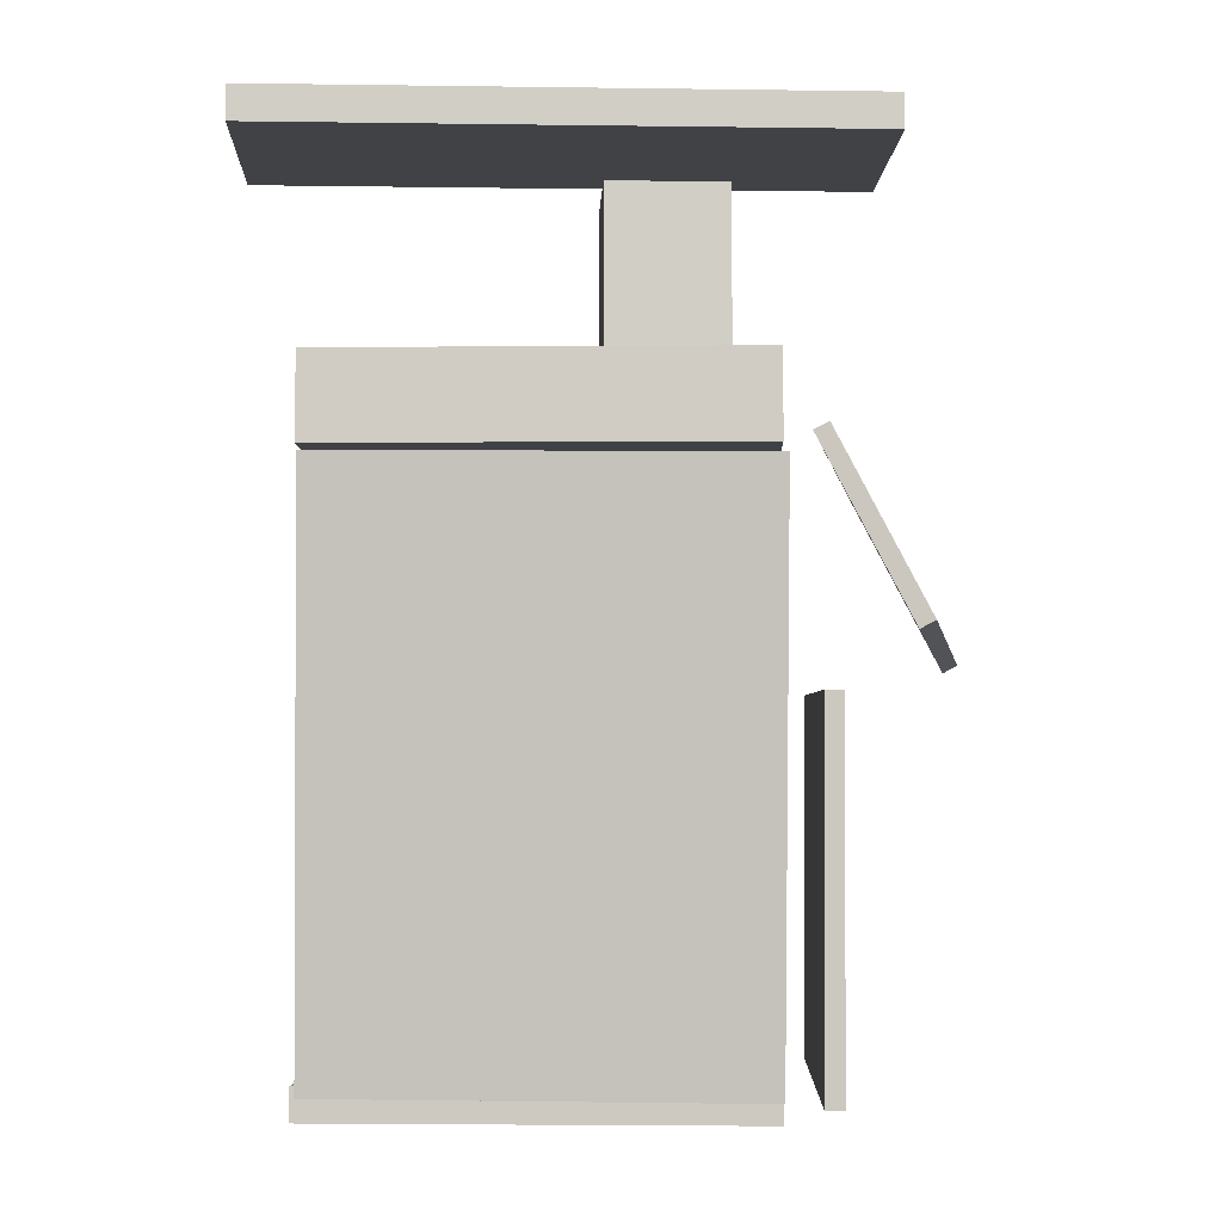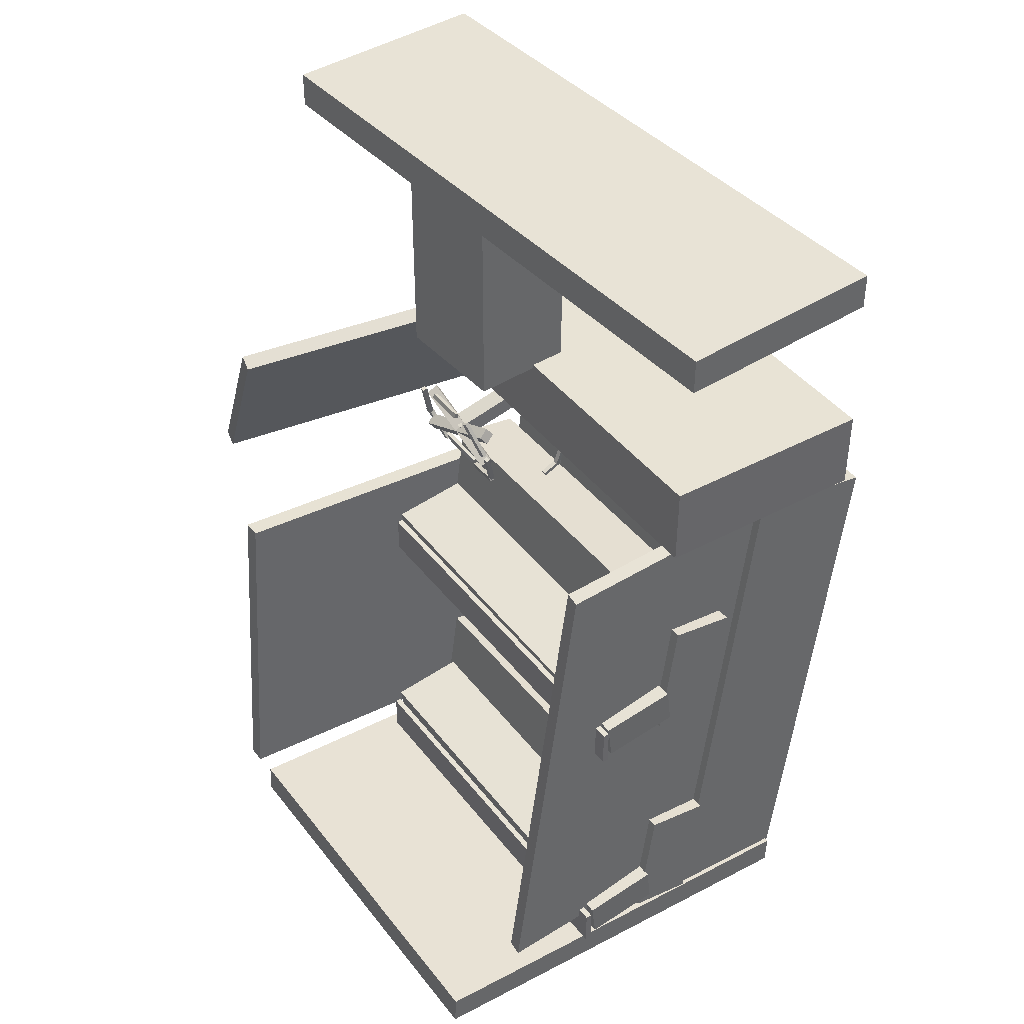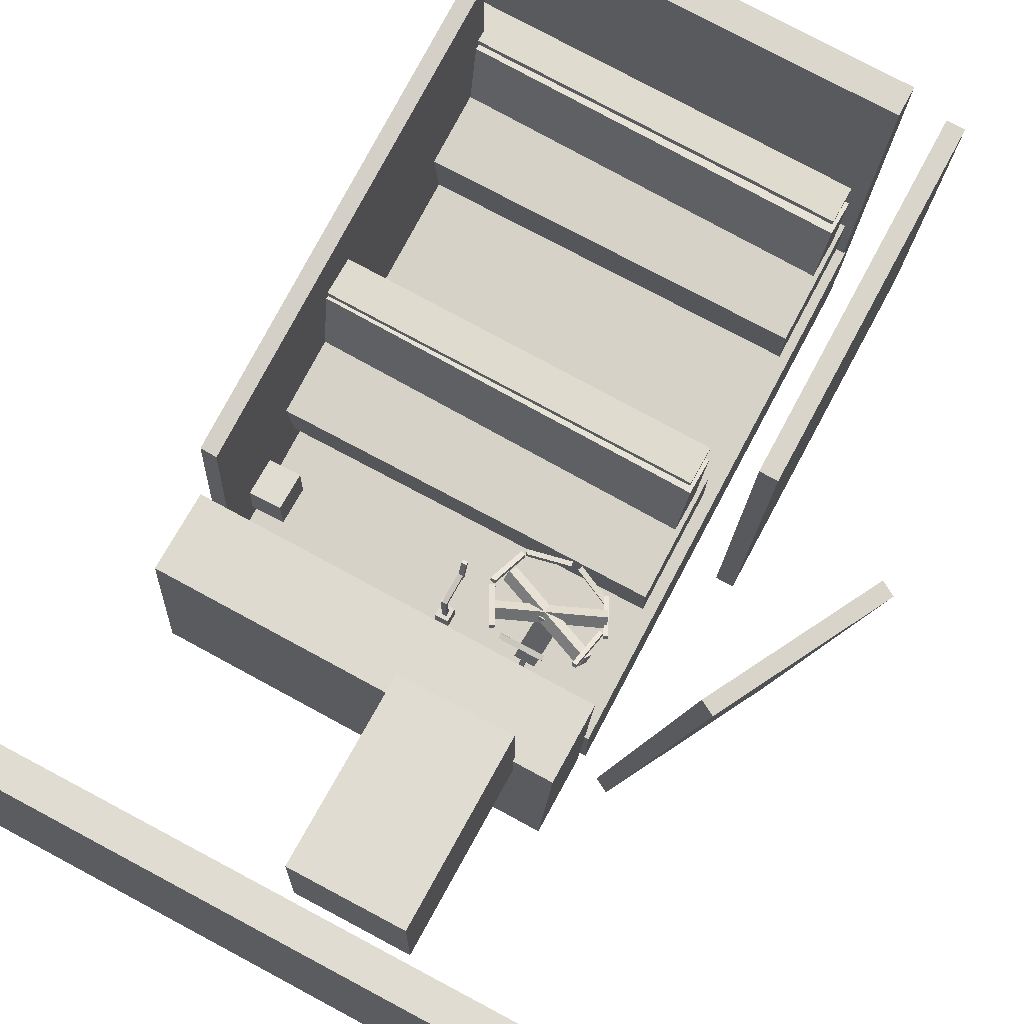
<metadata>
{"format":"obj","ext":"obj","renderer":"f3d","projection":"perspective","resolution":1024,"background":"white","views":[{"elev":-6.7,"azim":-2.3,"up":"+Z"},{"elev":41.6,"azim":-127.9,"up":"+Z"},{"elev":69.2,"azim":28.3,"up":"+Y"}]}
</metadata>
<code>
o Cube_Cube.001
v -1.526 0.2786 5.247
v -1.526 0.2786 3.921
v 1.526 0.2786 3.921
v 1.526 0.2786 5.247
v -1.526 1.537 5.247
v -1.526 1.537 3.921
v 1.526 1.537 3.921
v 1.526 1.537 5.247
f 6 2 1
f 7 3 2
f 8 4 3
f 5 1 4
f 2 3 4
f 7 6 5
f 5 6 1
f 6 7 2
f 7 8 3
f 8 5 4
f 1 2 4
f 8 7 5
o Cube.030
v 1.009 2.101 3.414
v 1.011 2.128 3.423
v 1.012 2.138 3.393
v 0.7369 2.149 3.428
v 0.7372 2.16 3.397
v 0.7347 2.123 3.419
v 0.735 2.133 3.388
v 1.009 2.111 3.384
f 9 10 11
f 10 12 13
f 14 15 13
f 9 16 15
f 16 11 13
f 10 9 12
f 16 9 11
f 11 10 13
f 12 14 13
f 14 9 15
f 15 16 13
f 12 9 14
o Cube.034
v 0.5657 2.008 3.203
v 0.5885 2.047 3.255
v 0.6057 1.982 3.297
v 1.213 2.043 2.989
v 1.23 1.977 3.031
v 1.19 2.003 2.936
v 1.207 1.938 2.978
v 0.5829 1.942 3.244
f 17 18 19
f 18 20 21
f 22 23 21
f 22 17 24
f 19 21 23
f 22 20 18
f 24 17 19
f 19 18 21
f 20 22 21
f 23 22 24
f 24 19 23
f 17 22 18
o Cube.058
v -1.311 1.638 -0.02648
v 1.275 1.469 -0.05095
v 1.275 1.353 0.7497
v -1.284 2.052 0.03373
v 1.302 1.883 0.009253
v -1.284 1.935 0.8344
v 1.302 1.767 0.8099
v -1.311 1.521 0.7742
f 25 26 27
f 28 29 26
f 28 30 31
f 30 32 27
f 26 29 31
f 28 25 32
f 32 25 27
f 25 28 26
f 29 28 31
f 31 30 27
f 27 26 31
f 30 28 32
o Cube.069
v 0.979 1.966 3.063
v 0.8493 1.989 3.066
v 0.8577 2.022 3.166
v 0.902 1.526 3.214
v 0.7723 1.55 3.217
v 0.9103 1.559 3.313
v 0.7806 1.583 3.316
v 0.9874 1.998 3.163
f 33 34 35
f 33 36 37
f 38 39 37
f 40 35 39
f 34 37 39
f 36 33 40
f 40 33 35
f 34 33 37
f 36 38 37
f 38 40 39
f 35 34 39
f 38 36 40
o Cube.024
v 0.7873 1.235 3.337
v 0.7885 1.246 3.371
v 0.8202 1.243 3.371
v 0.8149 1.558 3.266
v 0.8466 1.555 3.266
v 0.8136 1.547 3.232
v 0.8453 1.544 3.232
v 0.819 1.232 3.337
f 41 42 43
f 44 45 43
f 46 47 45
f 41 48 47
f 48 43 45
f 42 41 44
f 48 41 43
f 42 44 43
f 44 46 45
f 46 41 47
f 47 48 45
f 44 41 46
o Cube.000_Cube.039
v -1.825 1.046 5.327
v 2.052 1.046 5.327
v 2.052 1.046 5.548
v -1.825 2.365 5.327
v 2.052 2.365 5.327
v -1.825 2.365 5.548
v 2.052 2.365 5.548
v -1.825 1.046 5.548
v -1.825 1.046 5.327
v 2.052 1.046 5.327
v 2.052 1.046 5.548
v -1.825 2.365 5.327
v 2.052 2.365 5.327
v -1.825 2.365 5.548
v 2.052 2.365 5.548
v -1.825 1.046 5.548
f 57 58 59
f 60 61 58
f 62 63 61
f 64 59 63
f 58 61 63
f 60 57 64
f 64 57 59
f 57 60 58
f 60 62 61
f 62 64 63
f 59 58 63
f 62 60 64
f 49 50 51
f 52 53 50
f 54 55 53
f 56 51 55
f 50 53 55
f 52 49 56
f 56 49 51
f 49 52 50
f 52 54 53
f 54 56 55
f 51 50 55
f 54 52 56
o Cube.028
v 0.6546 2.1 3.382
v 0.6489 2.128 3.378
v 0.6768 2.131 3.362
v 0.5225 2.069 3.14
v 0.5503 2.073 3.125
v 0.5282 2.042 3.144
v 0.5561 2.046 3.128
v 0.6825 2.104 3.366
f 65 66 67
f 68 69 67
f 70 71 69
f 65 72 71
f 67 69 71
f 66 65 68
f 72 65 67
f 66 68 67
f 68 70 69
f 70 65 71
f 72 67 71
f 68 65 70
o Cube.008
v -1.297 2.518 0.02712
v 1.285 2.348 0.02712
v 1.285 2.348 0.2753
v -1.294 2.557 0.02712
v 1.288 2.387 0.02712
v -1.294 2.557 0.2753
v 1.288 2.387 0.2753
v -1.297 2.518 0.2753
f 73 74 75
f 76 77 74
f 78 79 77
f 80 75 79
f 74 77 79
f 76 73 80
f 80 73 75
f 73 76 74
f 76 78 77
f 78 80 79
f 75 74 79
f 78 76 80
o Cube.055
v 0.6044 2.008 2.956
v 0.5825 2.047 3.009
v 0.5648 1.982 3.05
v 1.209 2.043 3.27
v 1.192 1.977 3.311
v 1.231 2.003 3.217
v 1.213 1.938 3.258
v 0.5867 1.942 2.997
f 81 82 83
f 84 85 83
f 86 87 85
f 81 88 87
f 88 83 85
f 86 84 82
f 88 81 83
f 82 84 83
f 84 86 85
f 86 81 87
f 87 88 85
f 81 86 82
o Cube.045
v 0.6546 2.1 3.382
v 0.6489 2.128 3.378
v 0.6768 2.131 3.362
v 0.5225 2.069 3.14
v 0.5503 2.073 3.125
v 0.5282 2.042 3.144
v 0.5561 2.046 3.128
v 0.6825 2.104 3.366
f 89 90 91
f 92 93 91
f 94 95 93
f 89 96 95
f 91 93 95
f 90 89 92
f 96 89 91
f 90 92 91
f 92 94 93
f 94 89 95
f 96 91 95
f 92 89 94
o Cube.026
v 0.5089 2.03 3.106
v 0.5092 2.056 3.096
v 0.5405 2.059 3.104
v 0.5729 1.967 2.844
v 0.6043 1.969 2.851
v 0.5727 1.94 2.853
v 0.604 1.942 2.861
v 0.5403 2.032 3.113
f 97 98 99
f 98 100 101
f 102 103 101
f 97 104 103
f 99 101 103
f 98 97 100
f 104 97 99
f 99 98 101
f 100 102 101
f 102 97 103
f 104 99 103
f 100 97 102
o Cube.020
v 0.1911 1.198 3.144
v 0.2803 1.198 3.144
v 0.2803 1.198 3.233
v 0.1911 1.287 3.144
v 0.2803 1.287 3.144
v 0.1911 1.287 3.233
v 0.2803 1.287 3.233
v 0.1911 1.198 3.233
f 105 106 107
f 108 109 106
f 110 111 109
f 112 107 111
f 106 109 111
f 108 105 112
f 112 105 107
f 105 108 106
f 108 110 109
f 110 112 111
f 107 106 111
f 110 108 112
o Cube.047
v 0.23 1.314 3.213
v 0.2618 1.314 3.213
v 0.2618 1.314 3.185
v 0.23 1.546 3.213
v 0.2618 1.546 3.213
v 0.23 1.546 3.185
v 0.2618 1.546 3.185
v 0.23 1.314 3.185
f 113 114 115
f 116 117 114
f 118 119 117
f 120 115 119
f 114 117 119
f 116 113 120
f 120 113 115
f 113 116 114
f 116 118 117
f 118 120 119
f 115 114 119
f 118 116 120
o Cube_Cube.042
v -1.152 1.535 2.909
v -1.152 1.293 2.909
v -1.152 1.293 3.151
v -0.91 1.535 2.909
v -0.91 1.293 2.909
v -0.91 1.535 3.151
v -0.91 1.293 3.151
v -1.152 1.535 3.151
v -1.152 1.535 2.909
v -1.152 1.293 2.909
v -1.152 1.293 3.151
v -0.91 1.535 2.909
v -0.91 1.293 2.909
v -0.91 1.535 3.151
v -0.91 1.293 3.151
v -1.152 1.535 3.151
f 121 122 123
f 124 125 122
f 126 127 125
f 128 123 127
f 122 125 127
f 124 121 128
f 128 121 123
f 121 124 122
f 124 126 125
f 126 128 127
f 123 122 127
f 126 124 128
f 129 130 131
f 132 133 130
f 134 135 133
f 136 131 135
f 130 133 135
f 132 129 136
f 136 129 131
f 129 132 130
f 132 134 133
f 134 136 135
f 131 130 135
f 134 132 136
o Cube.009
v -1.371 0.8392 -0.2617
v 1.271 0.6657 -0.2707
v 1.271 0.6556 -0.07414
v -1.185 3.663 -0.1166
v 1.457 3.489 -0.1255
v -1.185 3.653 0.07997
v 1.457 3.479 0.07105
v -1.371 0.8291 -0.06522
f 137 138 139
f 137 140 141
f 142 143 141
f 144 139 143
f 138 141 143
f 140 137 144
f 144 137 139
f 138 137 141
f 140 142 141
f 142 144 143
f 139 138 143
f 142 140 144
o Cube.033
v 0.6044 2.008 2.956
v 0.5825 2.047 3.009
v 0.5648 1.982 3.05
v 1.209 2.043 3.27
v 1.192 1.977 3.311
v 1.231 2.003 3.217
v 1.213 1.938 3.258
v 0.5867 1.942 2.997
f 145 146 147
f 148 149 147
f 150 151 149
f 145 152 151
f 152 147 149
f 150 148 146
f 152 145 147
f 146 148 147
f 148 150 149
f 150 145 151
f 151 152 149
f 145 150 146
o Cube.063
v 1.543 1.088 -0.2232
v 1.658 1.08 -0.2237
v 1.658 0.9168 2.09
v 1.697 3.427 -0.0577
v 1.812 3.42 -0.05823
v 1.697 3.264 2.256
v 1.812 3.256 2.255
v 1.543 0.9243 2.09
f 153 154 155
f 153 156 157
f 156 158 159
f 158 160 155
f 154 157 159
f 156 153 160
f 160 153 155
f 154 153 157
f 157 156 159
f 159 158 155
f 155 154 159
f 158 156 160
o Cube.073
v 0.7873 1.235 3.337
v 0.7885 1.246 3.371
v 0.8202 1.243 3.371
v 0.8149 1.558 3.266
v 0.8466 1.555 3.266
v 0.8136 1.547 3.232
v 0.8453 1.544 3.232
v 0.819 1.232 3.337
f 161 162 163
f 164 165 163
f 166 167 165
f 161 168 167
f 168 163 165
f 162 161 164
f 168 161 163
f 162 164 163
f 164 166 165
f 166 161 167
f 167 168 165
f 164 161 166
o Cube.027
v 0.593 1.931 2.817
v 0.5978 1.958 2.812
v 0.6076 1.962 2.843
v 0.856 1.9 2.737
v 0.8657 1.903 2.767
v 0.8512 1.872 2.742
v 0.861 1.876 2.772
v 0.6028 1.934 2.848
f 169 170 171
f 170 172 173
f 174 175 173
f 169 176 175
f 171 173 175
f 170 169 172
f 176 169 171
f 171 170 173
f 172 174 173
f 174 169 175
f 176 171 175
f 172 169 174
o Cube.060
v 1.12 1.945 2.855
v 1.124 1.914 2.862
v 1.15 1.915 2.85
v 1.238 2.02 3.092
v 1.243 1.989 3.099
v 1.264 2.021 3.079
v 1.268 1.99 3.087
v 1.145 1.946 2.842
f 177 178 179
f 180 181 178
f 182 183 181
f 182 184 179
f 178 181 183
f 180 177 182
f 184 177 179
f 177 180 178
f 180 182 181
f 183 182 179
f 179 178 183
f 182 177 184
o Cube.052
v 0.5089 2.03 3.106
v 0.5092 2.056 3.096
v 0.5405 2.059 3.104
v 0.5729 1.967 2.844
v 0.6043 1.969 2.851
v 0.5727 1.94 2.853
v 0.604 1.942 2.861
v 0.5403 2.032 3.113
f 185 186 187
f 186 188 189
f 190 191 189
f 185 192 191
f 187 189 191
f 186 185 188
f 192 185 187
f 187 186 189
f 188 190 189
f 190 185 191
f 192 187 191
f 188 185 190
o Cube.059
v -1.311 1.539 1.819
v 1.275 1.37 1.794
v 1.275 1.254 2.595
v -1.284 1.953 1.879
v 1.302 1.784 1.855
v -1.284 1.836 2.68
v 1.302 1.668 2.655
v -1.311 1.422 2.62
f 193 194 195
f 196 197 194
f 198 199 197
f 200 195 199
f 194 197 199
f 196 193 200
f 200 193 195
f 193 196 194
f 196 198 197
f 198 200 199
f 195 194 199
f 198 196 200
o Cube.023
v 0.2572 1.603 3.052
v 0.289 1.603 3.052
v 0.289 1.594 3.027
v 0.2572 1.738 3.002
v 0.289 1.738 3.002
v 0.2572 1.729 2.978
v 0.289 1.729 2.978
v 0.2572 1.594 3.027
f 201 202 203
f 204 205 202
f 206 207 205
f 208 203 207
f 202 205 207
f 204 201 206
f 208 201 203
f 201 204 202
f 204 206 205
f 206 208 207
f 203 202 207
f 206 201 208
o Cube.044
v 1.232 2.033 3.083
v 1.204 2.033 3.079
v 1.204 2.002 3.088
v 1.168 2.107 3.342
v 1.167 2.076 3.351
v 1.196 2.108 3.346
v 1.195 2.077 3.354
v 1.232 2.002 3.092
f 209 210 211
f 210 212 213
f 212 214 215
f 209 216 215
f 216 211 213
f 210 209 212
f 216 209 211
f 211 210 213
f 213 212 215
f 214 209 215
f 215 216 213
f 212 209 214
o Cube.046
v 1.137 1.935 2.89
v 1.152 1.939 2.862
v 1.159 1.912 2.862
v 0.9019 1.877 2.759
v 0.9168 1.881 2.731
v 0.9087 1.85 2.759
v 0.9236 1.853 2.731
v 1.144 1.908 2.89
f 217 218 219
f 220 221 218
f 222 223 221
f 224 219 223
f 218 221 223
f 220 217 224
f 224 217 219
f 217 220 218
f 220 222 221
f 222 224 223
f 219 218 223
f 222 220 224
o Cube.050
v 0.5657 2.008 3.203
v 0.5885 2.047 3.255
v 0.6057 1.982 3.297
v 1.213 2.043 2.989
v 1.23 1.977 3.031
v 1.19 2.003 2.936
v 1.207 1.938 2.978
v 0.5829 1.942 3.244
f 225 226 227
f 226 228 229
f 230 231 229
f 230 225 232
f 227 229 231
f 230 228 226
f 232 225 227
f 227 226 229
f 228 230 229
f 231 230 232
f 232 227 231
f 225 230 226
o Cube.036
v 1.992 0.3767 2.369
v 2.082 0.3572 2.416
v 1.533 0.4749 3.516
v 2.534 2.911 2.369
v 2.625 2.892 2.416
v 1.985 3.029 3.469
v 2.076 3.009 3.516
v 1.442 0.4944 3.469
f 233 234 235
f 236 237 234
f 238 239 237
f 240 235 239
f 234 237 239
f 236 233 240
f 240 233 235
f 233 236 234
f 236 238 237
f 238 240 239
f 235 234 239
f 238 236 240
o Cube.031
v 1.232 2.033 3.083
v 1.204 2.033 3.079
v 1.204 2.002 3.088
v 1.168 2.107 3.342
v 1.167 2.076 3.351
v 1.196 2.108 3.346
v 1.195 2.077 3.354
v 1.232 2.002 3.092
f 241 242 243
f 242 244 245
f 244 246 247
f 241 248 247
f 248 243 245
f 242 241 244
f 248 241 243
f 243 242 245
f 245 244 247
f 246 241 247
f 247 248 245
f 244 241 246
o Cube.065
v -1.315 1.971 0.1156
v 1.273 1.802 0.1378
v 1.273 1.835 0.3839
v -1.282 2.462 0.05094
v 1.306 2.293 0.07316
v -1.282 2.494 0.297
v 1.306 2.326 0.3192
v -1.315 2.003 0.3617
f 249 250 251
f 249 252 253
f 252 254 255
f 256 251 255
f 251 250 253
f 252 249 256
f 256 249 251
f 250 249 253
f 253 252 255
f 254 256 255
f 255 251 253
f 254 252 256
o Cube.048
v 0.593 1.931 2.817
v 0.5978 1.958 2.812
v 0.6076 1.962 2.843
v 0.856 1.9 2.737
v 0.8657 1.903 2.767
v 0.8512 1.872 2.742
v 0.861 1.876 2.772
v 0.6028 1.934 2.848
f 257 258 259
f 258 260 261
f 262 263 261
f 257 264 263
f 259 261 263
f 258 257 260
f 264 257 259
f 259 258 261
f 260 262 261
f 262 257 263
f 264 259 263
f 260 257 262
o Cube.032
v 1.12 1.945 2.855
v 1.124 1.914 2.862
v 1.15 1.915 2.85
v 1.238 2.02 3.092
v 1.243 1.989 3.099
v 1.264 2.021 3.079
v 1.268 1.99 3.087
v 1.145 1.946 2.842
f 265 266 267
f 268 269 266
f 270 271 269
f 270 272 267
f 266 269 271
f 268 265 270
f 272 265 267
f 265 268 266
f 268 270 269
f 271 270 267
f 267 266 271
f 270 265 272
o Cube.000_Cube.001
v -1.315 1.889 1.956
v 1.273 1.72 1.978
v 1.273 1.752 2.224
v -1.282 2.38 1.891
v 1.306 2.211 1.913
v -1.282 2.412 2.137
v 1.306 2.243 2.159
v -1.315 1.921 2.202
f 273 274 275
f 273 276 277
f 276 278 279
f 280 275 279
f 275 274 277
f 276 273 280
f 280 273 275
f 274 273 277
f 277 276 279
f 278 280 279
f 279 275 277
f 278 276 280
o Cube.025
v 0.979 1.966 3.063
v 0.8493 1.989 3.066
v 0.8577 2.022 3.166
v 0.902 1.526 3.214
v 0.7723 1.55 3.217
v 0.9103 1.559 3.313
v 0.7806 1.583 3.316
v 0.9874 1.998 3.163
f 281 282 283
f 281 284 285
f 286 287 285
f 288 283 287
f 282 285 287
f 284 281 288
f 288 281 283
f 282 281 285
f 284 286 285
f 286 288 287
f 283 282 287
f 286 284 288
o Cube.071
v 1.992 0.3767 2.369
v 2.082 0.3572 2.416
v 1.533 0.4749 3.516
v 2.534 2.911 2.369
v 2.625 2.892 2.416
v 1.985 3.029 3.469
v 2.076 3.009 3.516
v 1.442 0.4944 3.469
f 289 290 291
f 292 293 290
f 294 295 293
f 296 291 295
f 290 293 295
f 292 289 296
f 296 289 291
f 289 292 290
f 292 294 293
f 294 296 295
f 291 290 295
f 294 292 296
o Cube.070
v 0.2425 1.574 3.222
v 0.2743 1.574 3.224
v 0.2748 1.548 3.215
v 0.2547 1.639 3.035
v 0.2864 1.639 3.037
v 0.2553 1.613 3.026
v 0.287 1.613 3.028
v 0.2431 1.548 3.213
f 297 298 299
f 297 300 301
f 300 302 303
f 304 299 303
f 299 298 301
f 300 297 304
f 304 297 299
f 298 297 301
f 301 300 303
f 302 304 303
f 303 299 301
f 302 300 304
o Cube.022
v 0.2425 1.574 3.222
v 0.2743 1.574 3.224
v 0.2748 1.548 3.215
v 0.2547 1.639 3.035
v 0.2864 1.639 3.037
v 0.2553 1.613 3.026
v 0.287 1.613 3.028
v 0.2431 1.548 3.213
f 305 306 307
f 305 308 309
f 308 310 311
f 312 307 311
f 307 306 309
f 308 305 312
f 312 305 307
f 306 305 309
f 309 308 311
f 310 312 311
f 311 307 309
f 310 308 312
o Cube.021
v 0.23 1.314 3.213
v 0.2618 1.314 3.213
v 0.2618 1.314 3.185
v 0.23 1.546 3.213
v 0.2618 1.546 3.213
v 0.23 1.546 3.185
v 0.2618 1.546 3.185
v 0.23 1.314 3.185
f 313 314 315
f 316 317 314
f 318 319 317
f 320 315 319
f 314 317 319
f 316 313 320
f 320 313 315
f 313 316 314
f 316 318 317
f 318 320 319
f 315 314 319
f 318 316 320
o Cube.114
v -1.235 1.442 0.216
v -1.133 1.425 0.2162
v -1.133 0.9687 3.39
v -1.193 3.104 0.2008
v -1.091 3.086 0.201
v -1.193 2.648 3.375
v -1.091 2.631 3.375
v -1.235 0.9859 3.39
f 321 322 323
f 321 324 325
f 326 327 325
f 328 323 327
f 323 322 325
f 324 321 326
f 328 321 323
f 322 321 325
f 324 326 325
f 326 328 327
f 327 323 325
f 326 321 328
o Cube.067
v 1.009 2.101 3.414
v 1.011 2.128 3.423
v 1.012 2.138 3.393
v 0.7369 2.149 3.428
v 0.7372 2.16 3.397
v 0.7347 2.123 3.419
v 0.735 2.133 3.388
v 1.009 2.111 3.384
f 329 330 331
f 330 332 333
f 334 335 333
f 329 336 335
f 336 331 333
f 330 329 332
f 336 329 331
f 331 330 333
f 332 334 333
f 334 329 335
f 335 336 333
f 332 329 334
o Cube.056
v 0.1911 1.198 3.144
v 0.2803 1.198 3.144
v 0.2803 1.198 3.233
v 0.1911 1.287 3.144
v 0.2803 1.287 3.144
v 0.1911 1.287 3.233
v 0.2803 1.287 3.233
v 0.1911 1.198 3.233
f 337 338 339
f 340 341 338
f 342 343 341
f 344 339 343
f 338 341 343
f 340 337 344
f 344 337 339
f 337 340 338
f 340 342 341
f 342 344 343
f 339 338 343
f 342 340 344
o Cube.012_Cube.013
v -1.315 1.889 1.956
v 1.273 1.72 1.978
v 1.273 1.752 2.224
v -1.282 2.38 1.891
v 1.306 2.211 1.913
v -1.282 2.412 2.137
v 1.306 2.243 2.159
v -1.315 1.921 2.202
f 345 346 347
f 345 348 349
f 348 350 351
f 352 347 351
f 347 346 349
f 348 345 352
f 352 345 347
f 346 345 349
f 349 348 351
f 350 352 351
f 351 347 349
f 350 348 352
o Cube.001_Cube.001
v -1.364 0.479 3.374
v 1.262 0.3064 3.37
v 1.262 0.3027 3.893
v -1.271 1.895 3.402
v 1.355 1.723 3.399
v -1.271 1.892 3.925
v 1.355 1.719 3.922
v -1.364 0.4754 3.897
f 353 354 355
f 356 357 354
f 356 358 359
f 360 355 359
f 354 357 359
f 356 353 360
f 360 353 355
f 353 356 354
f 357 356 359
f 358 360 359
f 355 354 359
f 358 356 360
o Cube.012_Cube.040
v 0.3411 1.546 3.898
v 1.097 1.546 3.898
v 1.097 1.546 5.149
v 0.3411 2.199 3.898
v 1.097 2.199 3.898
v 0.3411 2.199 5.149
v 1.097 2.199 5.149
v 0.3411 1.546 5.149
f 361 362 363
f 364 365 362
f 366 367 365
f 368 363 367
f 362 365 367
f 364 361 368
f 368 361 363
f 361 364 362
f 364 366 365
f 366 368 367
f 363 362 367
f 366 364 368
o Cube.029
v 1.137 1.935 2.89
v 1.152 1.939 2.862
v 1.159 1.912 2.862
v 0.9019 1.877 2.759
v 0.9168 1.881 2.731
v 0.9087 1.85 2.759
v 0.9236 1.853 2.731
v 1.144 1.908 2.89
f 369 370 371
f 372 373 370
f 374 375 373
f 376 371 375
f 370 373 375
f 372 369 376
f 376 369 371
f 369 372 370
f 372 374 373
f 374 376 375
f 371 370 375
f 374 372 376
o Cube.001_Cube.002
v -1.297 2.423 1.875
v 1.285 2.253 1.875
v 1.285 2.253 2.123
v -1.294 2.462 1.875
v 1.288 2.292 1.875
v -1.294 2.462 2.123
v 1.288 2.292 2.123
v -1.297 2.423 2.123
f 377 378 379
f 380 381 378
f 382 383 381
f 384 379 383
f 378 381 383
f 380 377 384
f 384 377 379
f 377 380 378
f 380 382 381
f 382 384 383
f 379 378 383
f 382 380 384
o Cube.002_Cube.005
v -1.343 0.3437 3.313
v -1.343 0.818 -0.1302
v 1.28 0.6472 -0.1537
v -1.289 1.632 -0.01809
v 1.334 1.461 -0.04163
v -1.289 1.158 3.426
v 1.334 0.9867 3.402
v 1.28 0.1728 3.29
f 385 386 387
f 388 389 387
f 390 391 389
f 390 385 392
f 387 389 391
f 390 388 386
f 392 385 387
f 386 388 387
f 388 390 389
f 391 390 392
f 392 387 391
f 385 390 386

</code>
